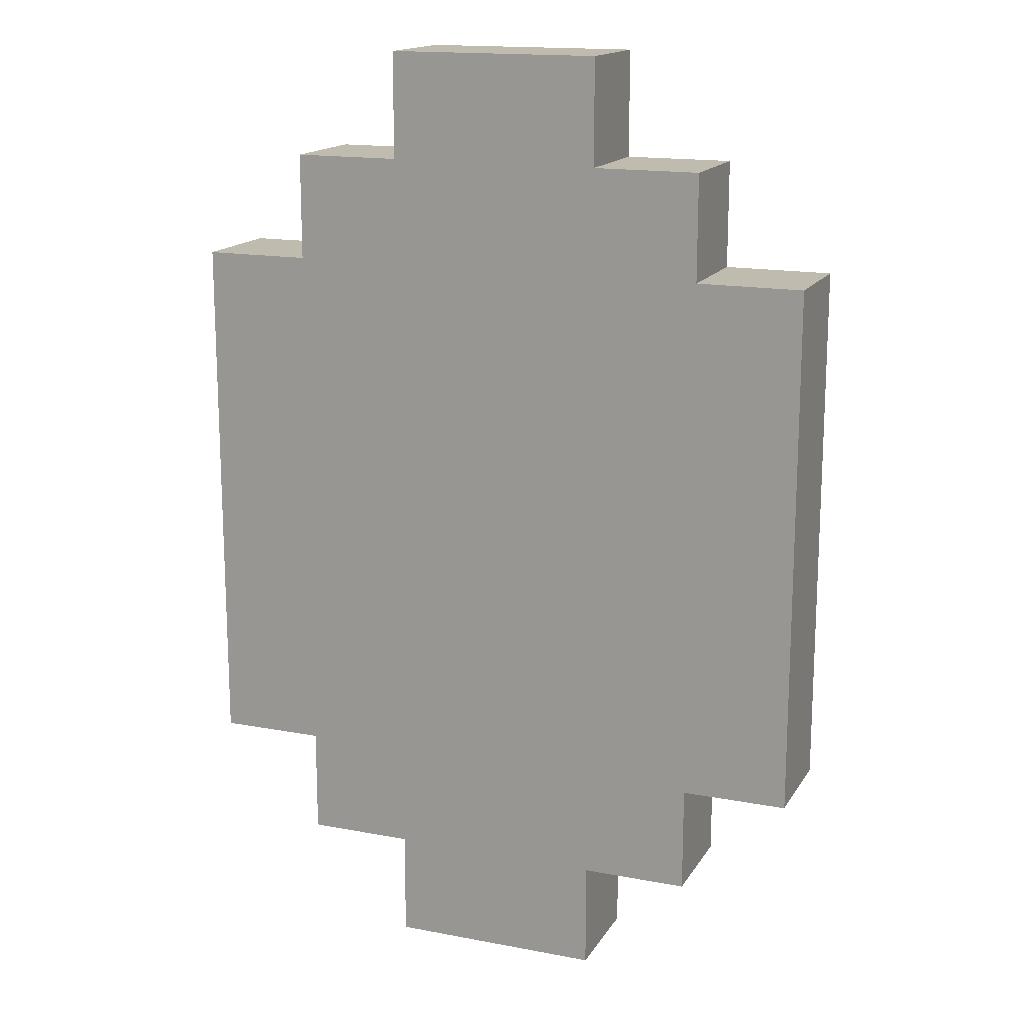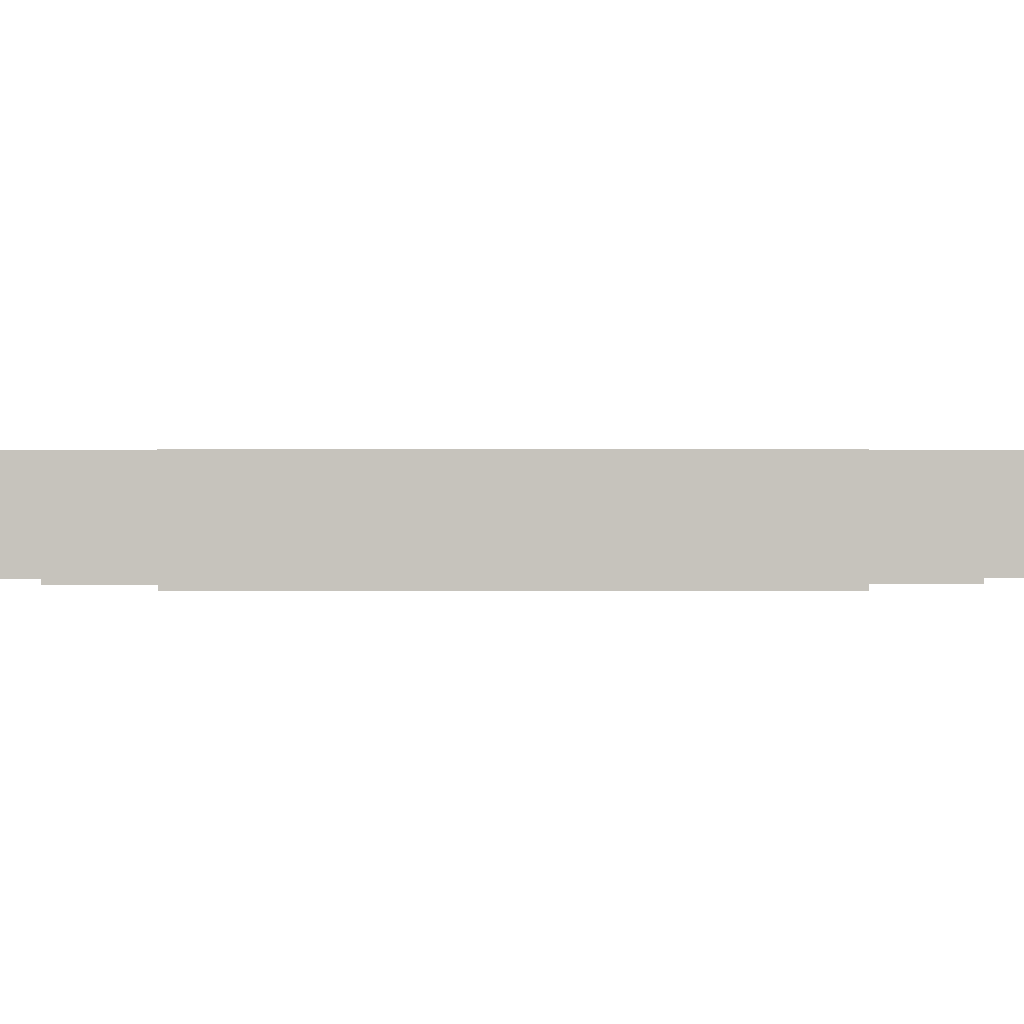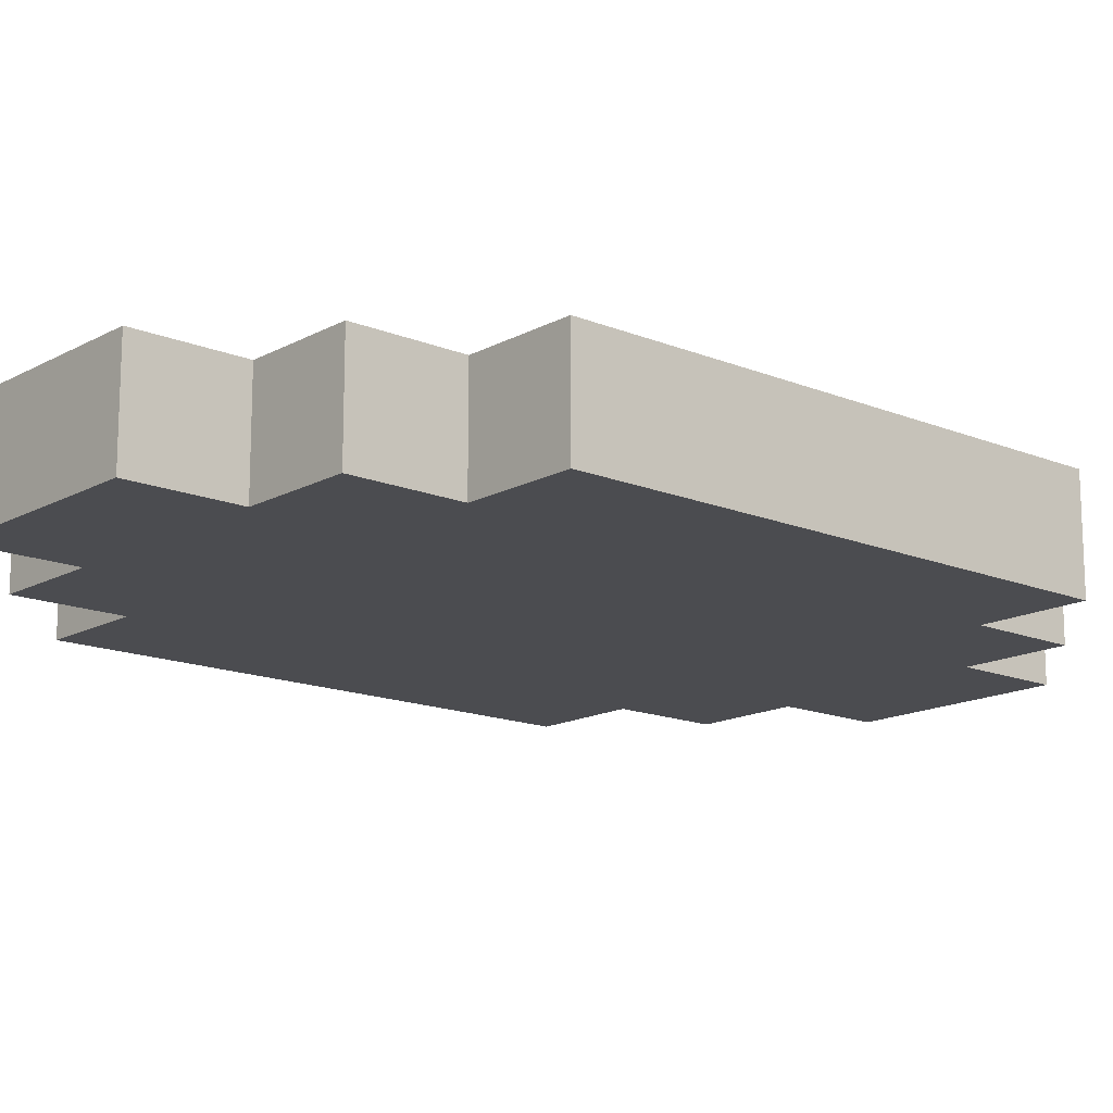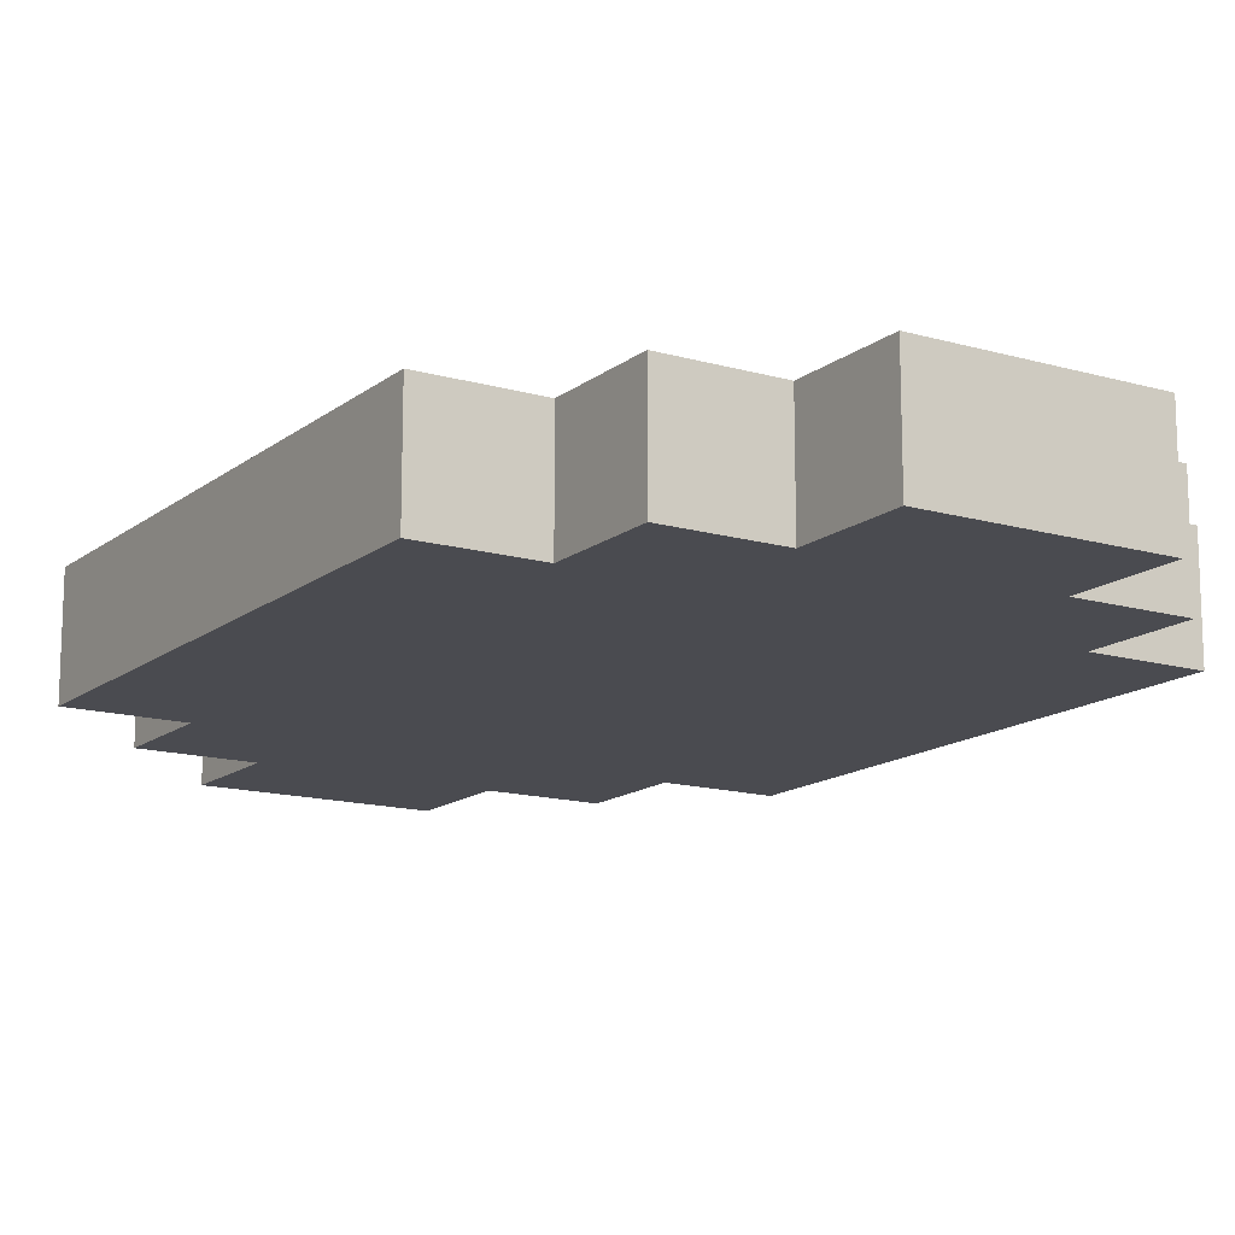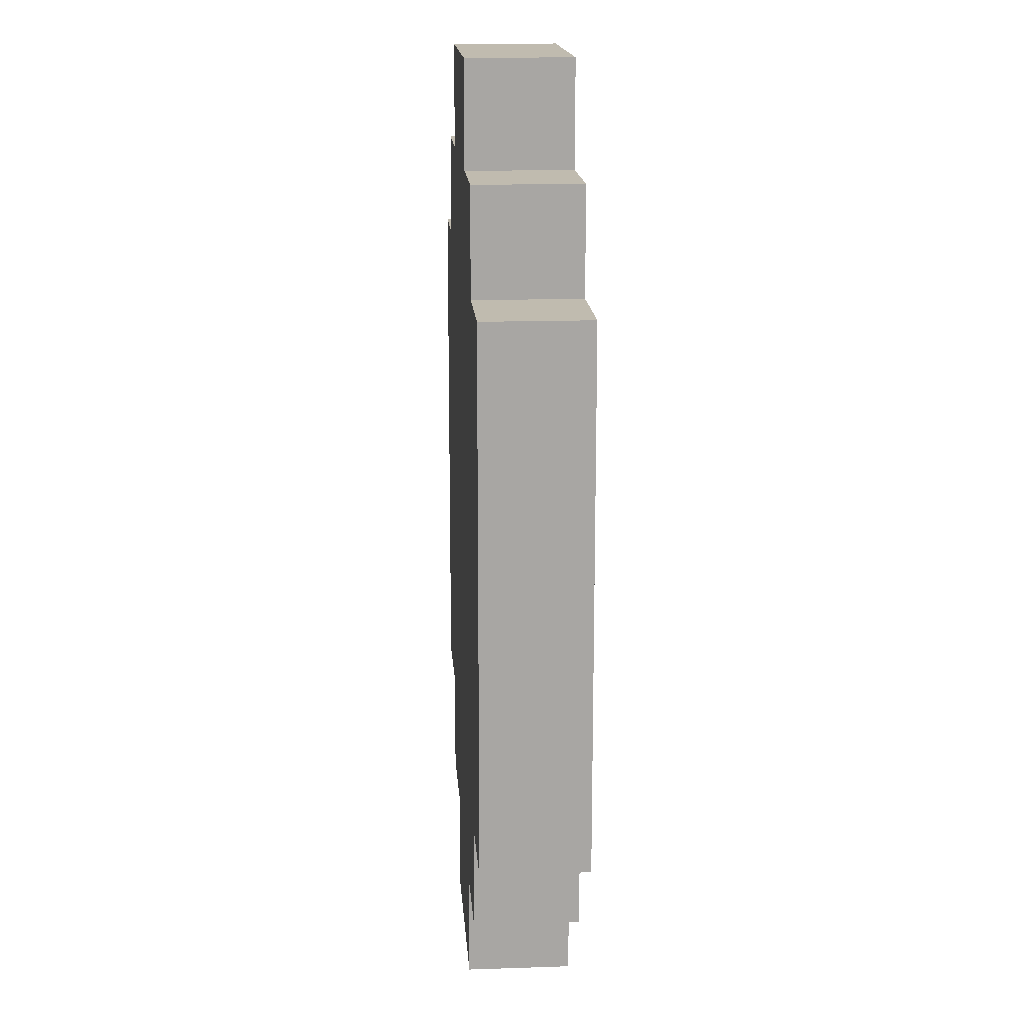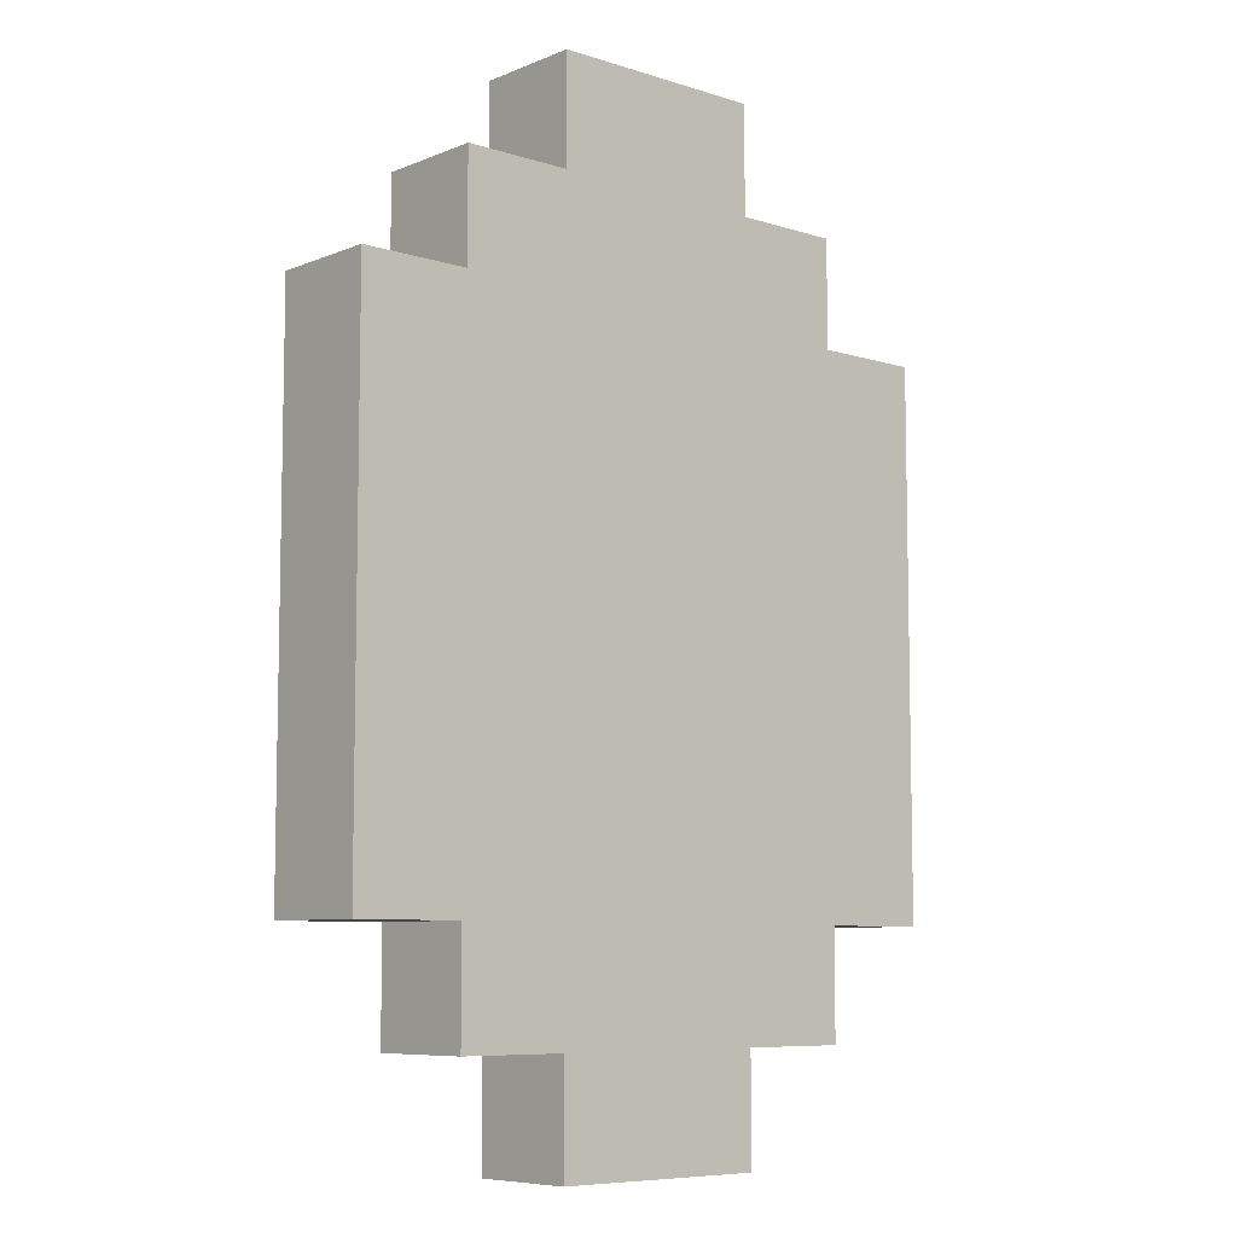
<metadata>
{"format":"obj","ext":"obj","renderer":"f3d","projection":"perspective","resolution":1024,"background":"white","views":[{"elev":15.9,"azim":-158.4,"up":"+Y"},{"elev":1.1,"azim":89.8,"up":"+Z"},{"elev":-15.2,"azim":-131.1,"up":"+Z"},{"elev":-14.5,"azim":-32.1,"up":"+Z"},{"elev":16.0,"azim":-94.0,"up":"+Y"},{"elev":-7.7,"azim":138.5,"up":"+Y"}]}
</metadata>
<code>
o
v -0.3 -0.2 -0.6
v -0.3 -0.2 -0.7
v -0.3 0.3 -0.6
v -0.3 0.3 -0.7
v -0.2 -0.3 -0.6
v -0.2 -0.3 -0.7
v -0.2 -0.2 -0.6
v -0.2 -0.2 -0.7
v -0.2 0.3 -0.6
v -0.2 0.3 -0.7
v -0.2 0.4 -0.6
v -0.2 0.4 -0.7
v -0.1 -0.4 -0.6
v -0.1 -0.4 -0.7
v -0.1 -0.3 -0.6
v -0.1 -0.3 -0.7
v -0.1 0.4 -0.6
v -0.1 0.4 -0.7
v -0.1 0.5 -0.6
v -0.1 0.5 -0.7
v 0.1 -0.4 -0.6
v 0.1 -0.4 -0.7
v 0.1 -0.3 -0.6
v 0.1 -0.3 -0.7
v 0.1 0.4 -0.6
v 0.1 0.4 -0.7
v 0.1 0.5 -0.6
v 0.1 0.5 -0.7
v 0.2 -0.3 -0.6
v 0.2 -0.3 -0.7
v 0.2 -0.2 -0.6
v 0.2 -0.2 -0.7
v 0.2 0.3 -0.6
v 0.2 0.3 -0.7
v 0.2 0.4 -0.6
v 0.2 0.4 -0.7
v 0.3 -0.2 -0.6
v 0.3 -0.2 -0.7
v 0.3 0.3 -0.6
v 0.3 0.3 -0.7
v -0.3 -0.2 -0.6
v -0.3 0.3 -0.6
v -0.2 -0.3 -0.6
v -0.2 -0.2 -0.6
v -0.2 0 -0.6
v -0.2 0.1 -0.6
v -0.2 0.3 -0.6
v -0.2 0.4 -0.6
v -0.1 -0.4 -0.6
v -0.1 -0.3 -0.6
v -0.1 -0.1 -0.6
v -0.1 0 -0.6
v -0.1 0.1 -0.6
v -0.1 0.3 -0.6
v -0.1 0.4 -0.6
v -0.1 0.5 -0.6
v 2.98e-08 0.4 -0.6
v 2.98e-08 0.5 -0.6
v 0.1 -0.4 -0.6
v 0.1 -0.3 -0.6
v 0.1 -0.1 -0.6
v 0.1 0 -0.6
v 0.1 0.1 -0.6
v 0.1 0.3 -0.6
v 0.1 0.4 -0.6
v 0.1 0.5 -0.6
v 0.2 -0.3 -0.6
v 0.2 -0.2 -0.6
v 0.2 0 -0.6
v 0.2 0.1 -0.6
v 0.2 0.3 -0.6
v 0.2 0.4 -0.6
v 0.3 -0.2 -0.6
v 0.3 0.3 -0.6
v -0.3 -0.2 -0.7
v -0.3 0.3 -0.7
v -0.2 -0.3 -0.7
v -0.2 -0.2 -0.7
v -0.2 0 -0.7
v -0.2 0.1 -0.7
v -0.2 0.3 -0.7
v -0.2 0.4 -0.7
v -0.1 -0.4 -0.7
v -0.1 -0.3 -0.7
v -0.1 -0.1 -0.7
v -0.1 0 -0.7
v -0.1 0.1 -0.7
v -0.1 0.3 -0.7
v -0.1 0.4 -0.7
v -0.1 0.5 -0.7
v 2.98e-08 0.4 -0.7
v 2.98e-08 0.5 -0.7
v 0.1 -0.4 -0.7
v 0.1 -0.3 -0.7
v 0.1 -0.1 -0.7
v 0.1 0 -0.7
v 0.1 0.1 -0.7
v 0.1 0.3 -0.7
v 0.1 0.4 -0.7
v 0.1 0.5 -0.7
v 0.2 -0.3 -0.7
v 0.2 -0.2 -0.7
v 0.2 0 -0.7
v 0.2 0.1 -0.7
v 0.2 0.3 -0.7
v 0.2 0.4 -0.7
v 0.3 -0.2 -0.7
v 0.3 0.3 -0.7
v -0.1 -0.4 -0.6
v 0.1 -0.4 -0.6
v -0.1 -0.4 -0.7
v 0.1 -0.4 -0.7
v -0.2 -0.3 -0.6
v -0.1 -0.3 -0.6
v 0.1 -0.3 -0.6
v 0.2 -0.3 -0.6
v -0.2 -0.3 -0.7
v -0.1 -0.3 -0.7
v 0.1 -0.3 -0.7
v 0.2 -0.3 -0.7
v -0.3 -0.2 -0.6
v -0.2 -0.2 -0.6
v 0.2 -0.2 -0.6
v 0.3 -0.2 -0.6
v -0.3 -0.2 -0.7
v -0.2 -0.2 -0.7
v 0.2 -0.2 -0.7
v 0.3 -0.2 -0.7
v -0.3 0.3 -0.6
v -0.2 0.3 -0.6
v 0.2 0.3 -0.6
v 0.3 0.3 -0.6
v -0.3 0.3 -0.7
v -0.2 0.3 -0.7
v 0.2 0.3 -0.7
v 0.3 0.3 -0.7
v -0.2 0.4 -0.6
v -0.1 0.4 -0.6
v 0.1 0.4 -0.6
v 0.2 0.4 -0.6
v -0.2 0.4 -0.7
v -0.1 0.4 -0.7
v 0.1 0.4 -0.7
v 0.2 0.4 -0.7
v -0.1 0.5 -0.6
v 2.98e-08 0.5 -0.6
v 0.1 0.5 -0.6
v -0.1 0.5 -0.7
v 2.98e-08 0.5 -0.7
v 0.1 0.5 -0.7
f 3 2 1
f 4 2 3
f 7 6 5
f 8 6 7
f 11 10 9
f 12 10 11
f 15 14 13
f 16 14 15
f 19 18 17
f 20 18 19
f 21 22 23
f 23 22 24
f 25 26 27
f 27 26 28
f 29 30 31
f 31 30 32
f 33 34 35
f 35 34 36
f 37 38 39
f 39 38 40
f 44 42 41
f 45 42 44
f 46 42 45
f 47 42 46
f 50 44 43
f 51 45 44
f 52 46 45
f 52 45 51
f 53 47 46
f 53 46 52
f 54 48 47
f 54 47 53
f 55 48 54
f 57 53 52
f 57 56 55
f 57 55 54
f 57 54 53
f 57 52 51
f 58 56 57
f 59 50 49
f 60 44 50
f 60 50 59
f 61 51 44
f 61 57 51
f 61 58 57
f 62 58 61
f 63 58 62
f 64 58 63
f 65 58 64
f 66 58 65
f 67 44 60
f 68 61 44
f 68 44 67
f 68 62 61
f 69 63 62
f 69 62 68
f 70 64 63
f 70 63 69
f 71 65 64
f 71 64 70
f 72 65 71
f 73 70 69
f 73 69 68
f 73 71 70
f 74 71 73
f 75 76 78
f 78 76 79
f 79 76 80
f 80 76 81
f 77 78 84
f 78 79 85
f 79 80 86
f 85 79 86
f 80 81 87
f 86 80 87
f 81 82 88
f 87 81 88
f 88 82 89
f 86 87 91
f 89 90 91
f 88 89 91
f 87 88 91
f 85 86 91
f 91 90 92
f 83 84 93
f 84 78 94
f 93 84 94
f 78 85 95
f 85 91 95
f 91 92 95
f 95 92 96
f 96 92 97
f 97 92 98
f 98 92 99
f 99 92 100
f 94 78 101
f 78 95 102
f 101 78 102
f 95 96 102
f 96 97 103
f 102 96 103
f 97 98 104
f 103 97 104
f 98 99 105
f 104 98 105
f 105 99 106
f 103 104 107
f 102 103 107
f 104 105 107
f 107 105 108
f 111 110 109
f 112 110 111
f 117 114 113
f 118 114 117
f 119 116 115
f 120 116 119
f 125 122 121
f 126 122 125
f 127 124 123
f 128 124 127
f 129 130 133
f 133 130 134
f 131 132 135
f 135 132 136
f 137 138 141
f 141 138 142
f 139 140 143
f 143 140 144
f 145 146 148
f 146 147 149
f 148 146 149
f 149 147 150

</code>
